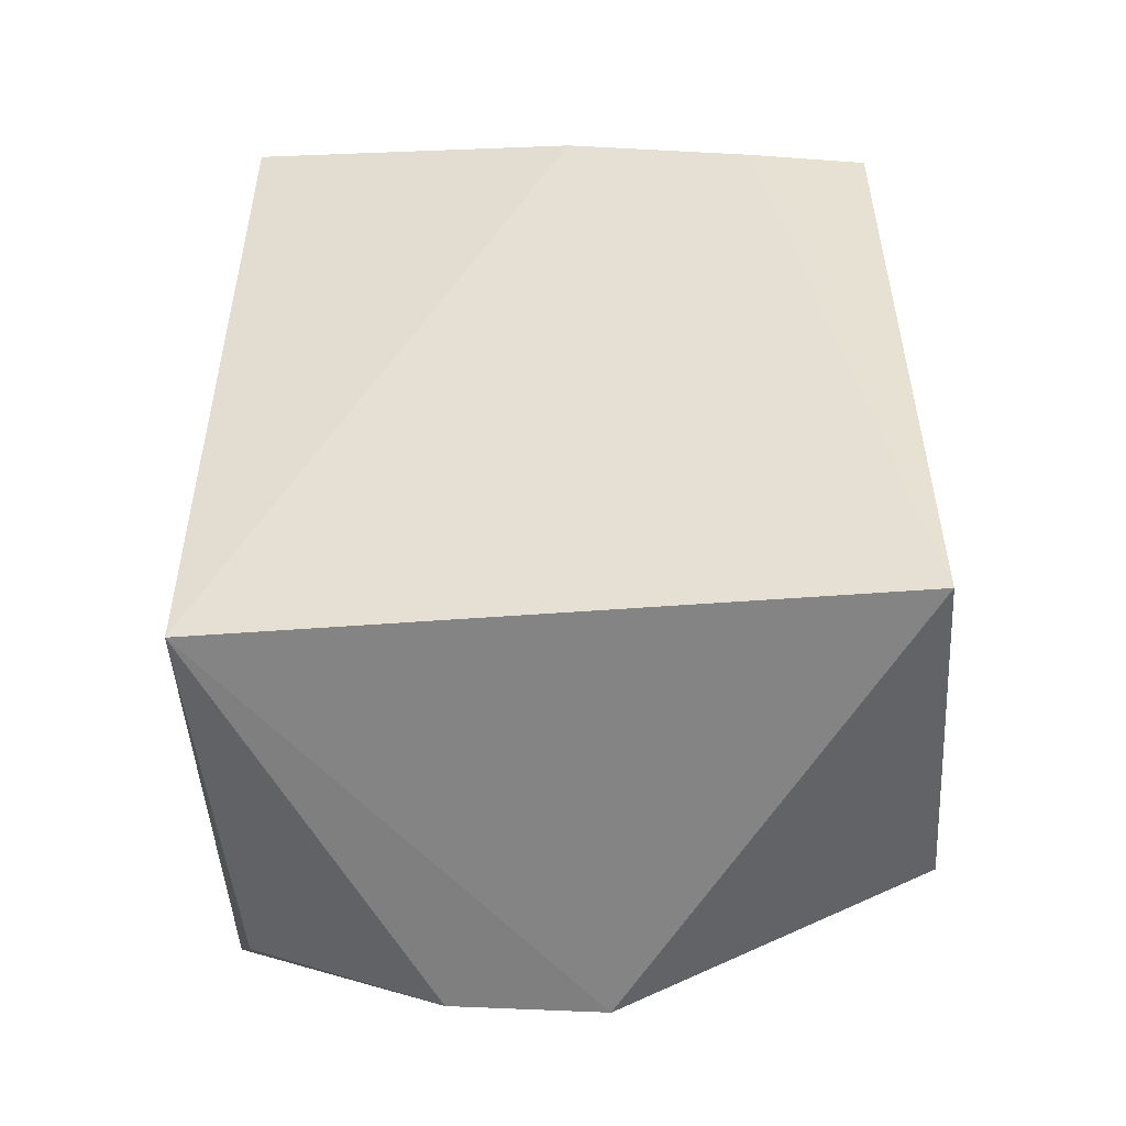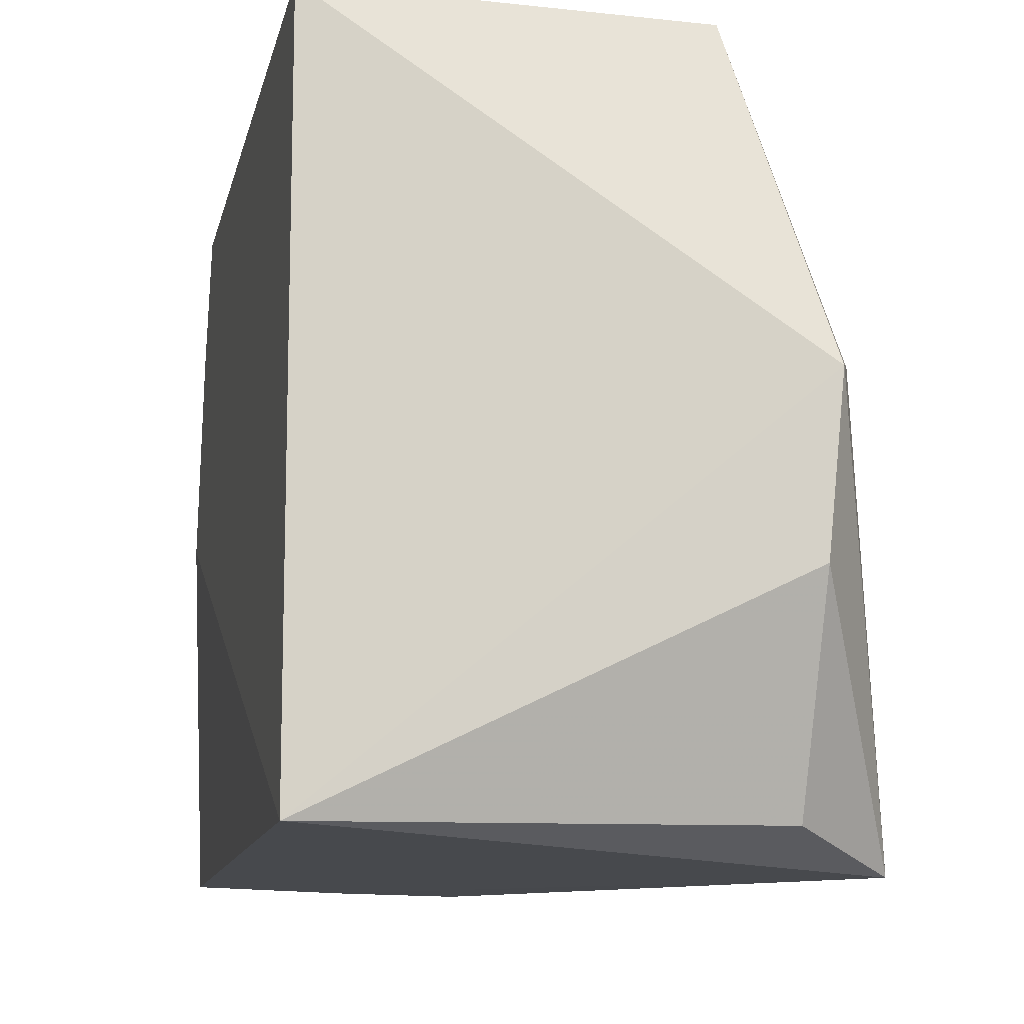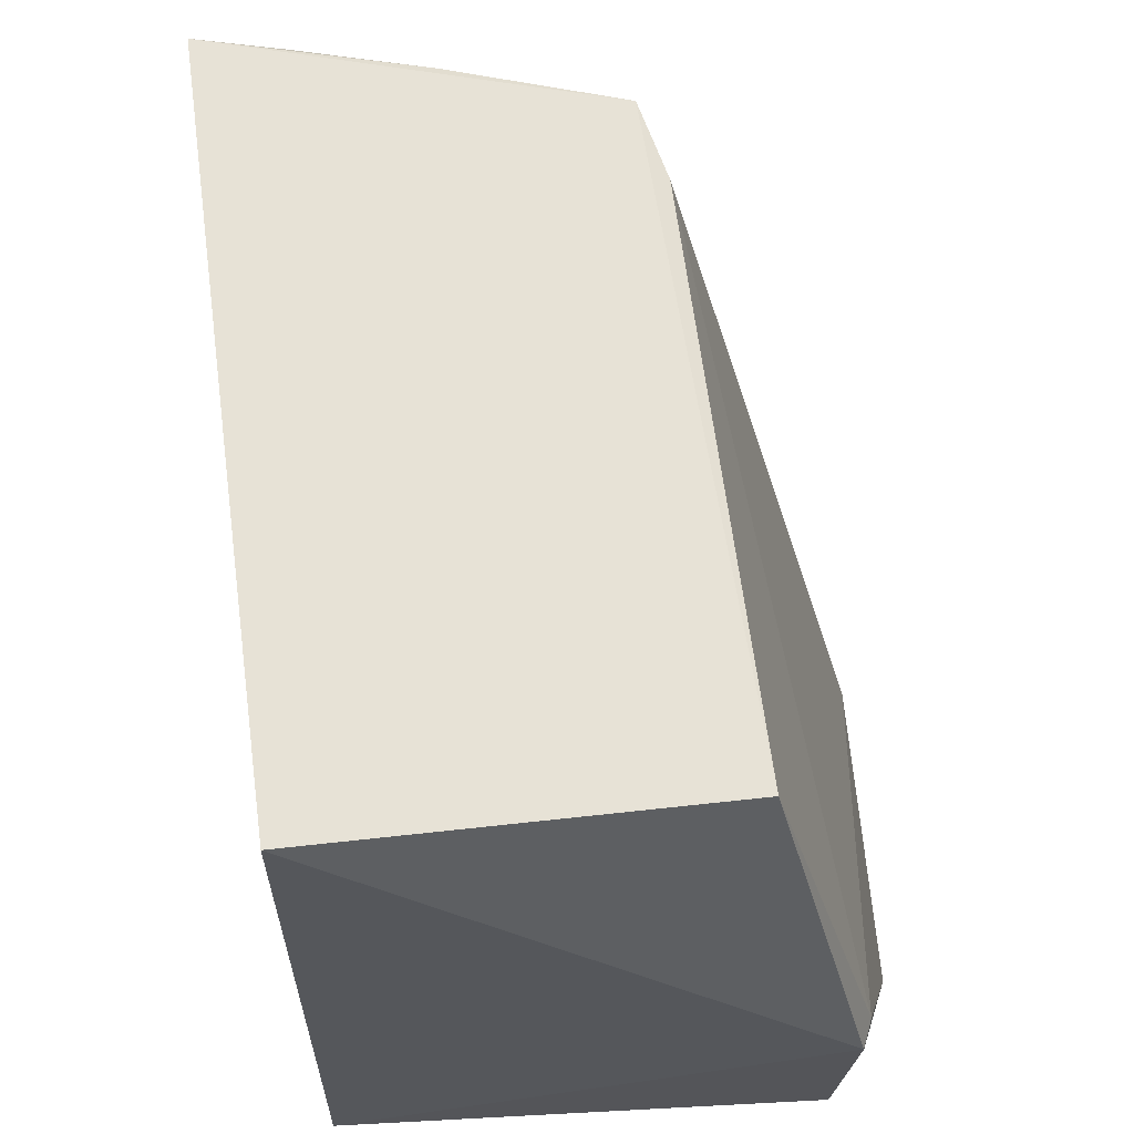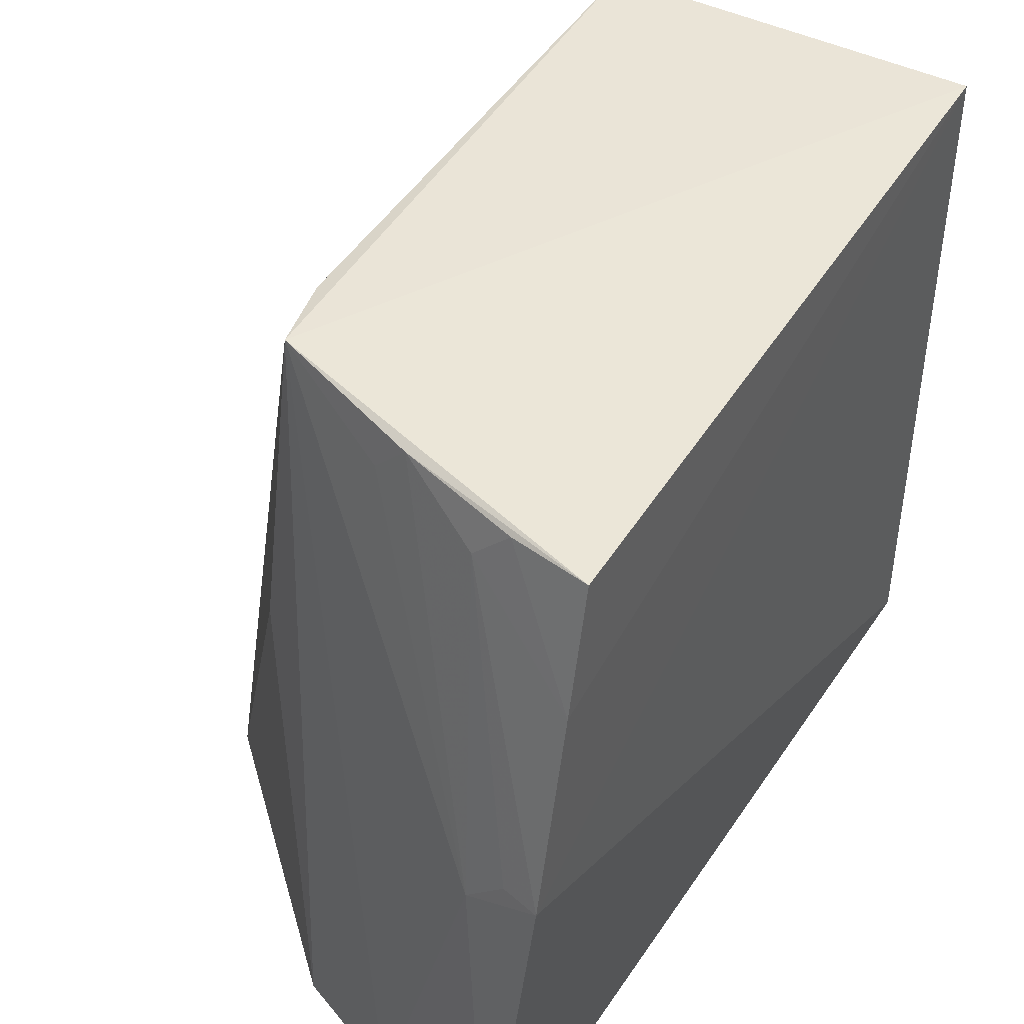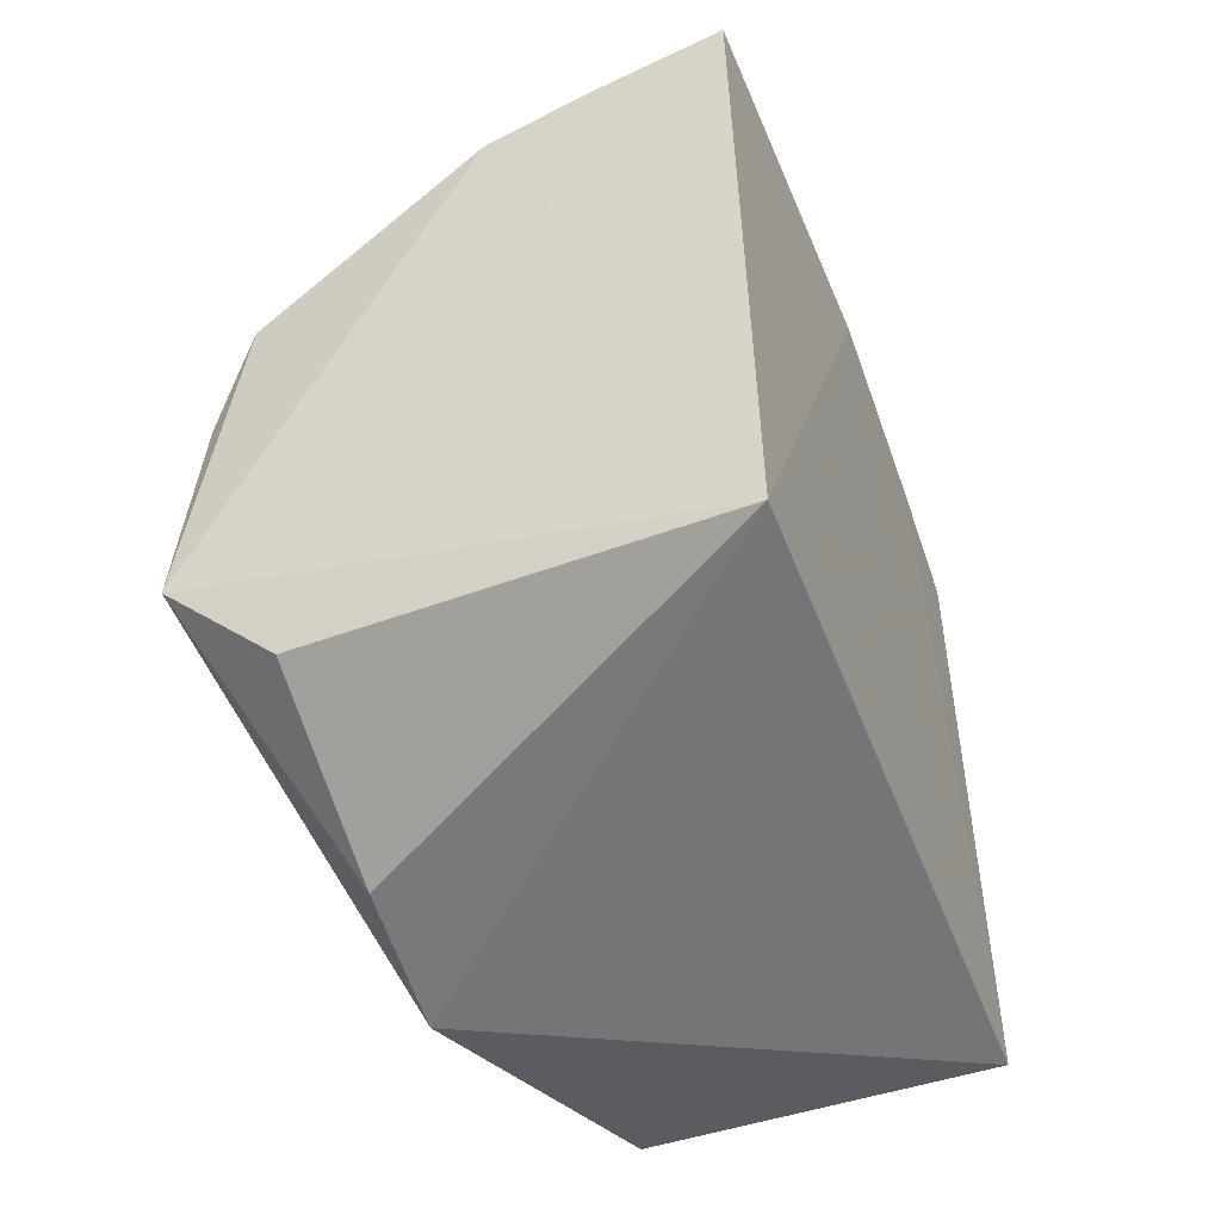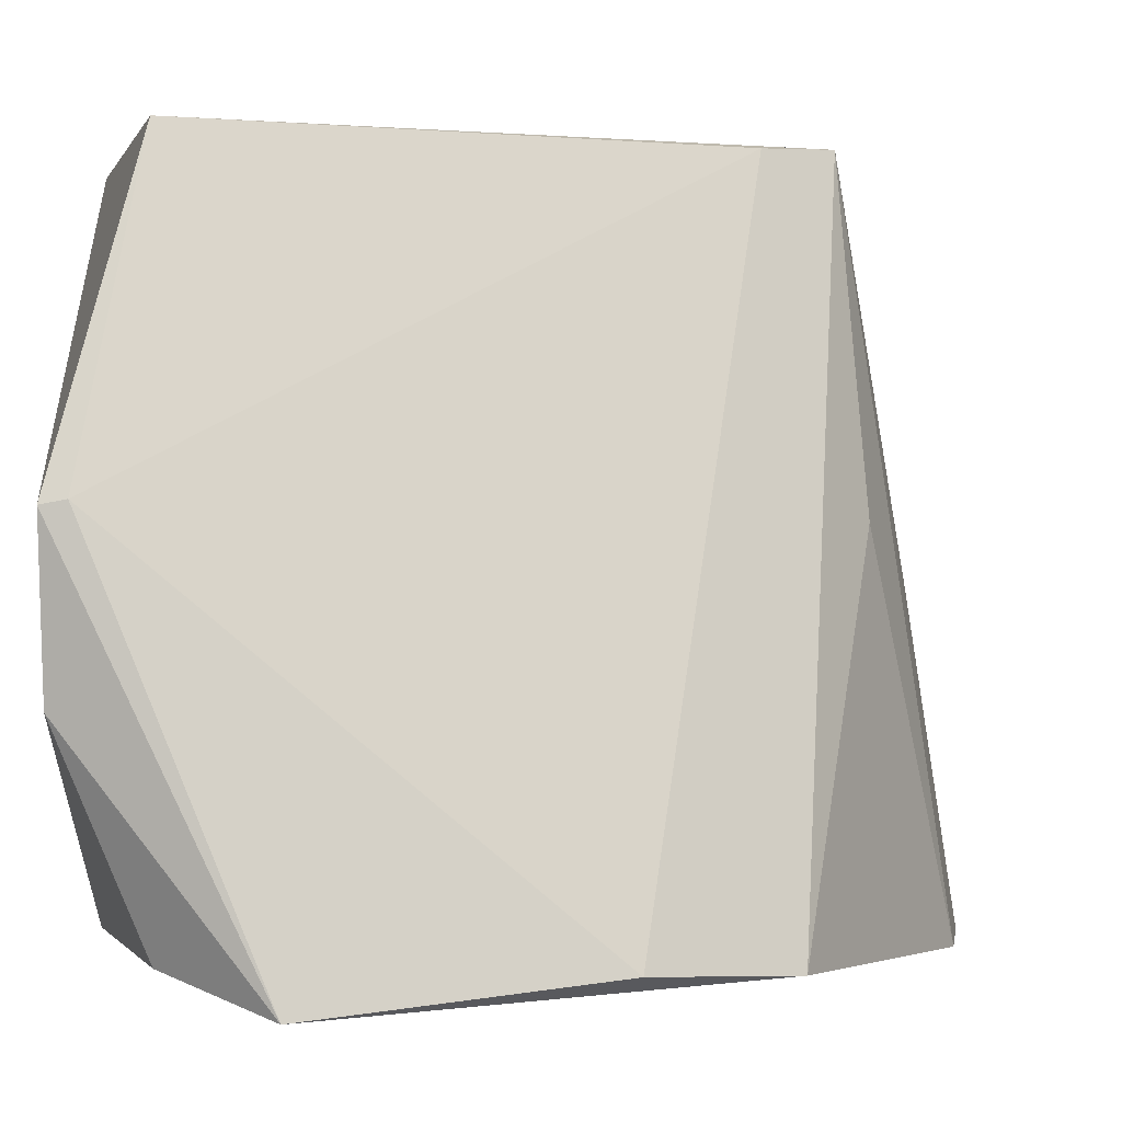
<metadata>
{"format":"obj","ext":"obj","renderer":"f3d","projection":"perspective","resolution":1024,"background":"white","views":[{"elev":-49.6,"azim":-85.2,"up":"+Y"},{"elev":-11.9,"azim":-11.3,"up":"+Z"},{"elev":63.5,"azim":-6.9,"up":"+Z"},{"elev":45.8,"azim":-149.0,"up":"+Z"},{"elev":-51.7,"azim":-159.0,"up":"+Y"},{"elev":-2.3,"azim":75.5,"up":"+Z"}]}
</metadata>
<code>
v 0.1157 0.07169 0.2447
v 0.1283 -0.007508 0.2066
v 0.1343 0.06182 0.1619
v 0.07607 0.1002 0.1631
v 0.07527 0.0008449 0.2454
v 0.07527 0.0008449 0.1628
v 0.1067 0.08802 0.1615
v 0.1379 0.04458 0.1625
v 0.1183 0.0008923 0.2443
v 0.07434 0.08426 0.2443
v 0.1272 -0.01025 0.206
v 0.1188 0.07415 0.206
v 0.09319 0.09382 0.1621
v 0.1372 0.01093 0.1591
v 0.1177 0.06298 0.2441
v 0.07846 0.09231 0.2055
v 0.07397 0.09358 0.2057
v 0.1255 -0.009355 0.187
v 0.08788 0.0823 0.2392
v 0.08318 0.09186 0.2005
v 0.07409 0.08797 0.2296
v 0.1255 0.0008166 0.1632
v 0.09762 0.07816 0.244
v 0.0836 0.08228 0.2437
v 0.1015 0.07766 0.2397
f 9 1 5
f 10 5 1
f 11 5 6
f 11 9 5
f 11 2 9
f 12 7 1
f 12 1 3
f 12 3 7
f 13 1 7
f 14 7 3
f 14 13 7
f 14 6 4
f 14 4 13
f 14 3 8
f 14 8 2
f 14 2 11
f 15 8 3
f 15 3 1
f 15 1 9
f 15 9 2
f 15 2 8
f 17 6 5
f 17 4 6
f 18 14 11
f 18 11 6
f 19 16 17
f 20 13 4
f 20 17 16
f 20 4 17
f 20 1 13
f 20 16 19
f 21 17 5
f 21 5 10
f 21 19 17
f 22 18 6
f 22 6 14
f 22 14 18
f 23 10 1
f 23 20 19
f 24 21 10
f 24 19 21
f 24 23 19
f 24 10 23
f 25 23 1
f 25 1 20
f 25 20 23

</code>
